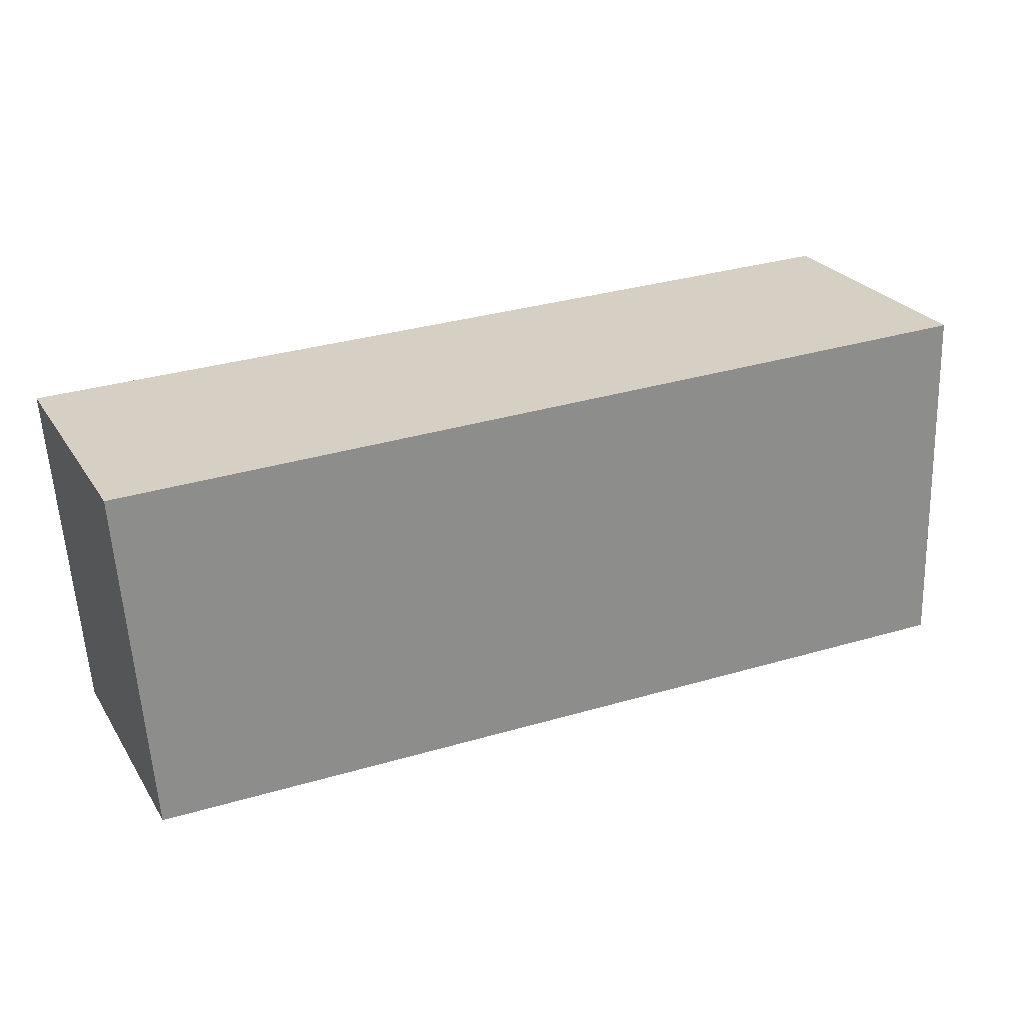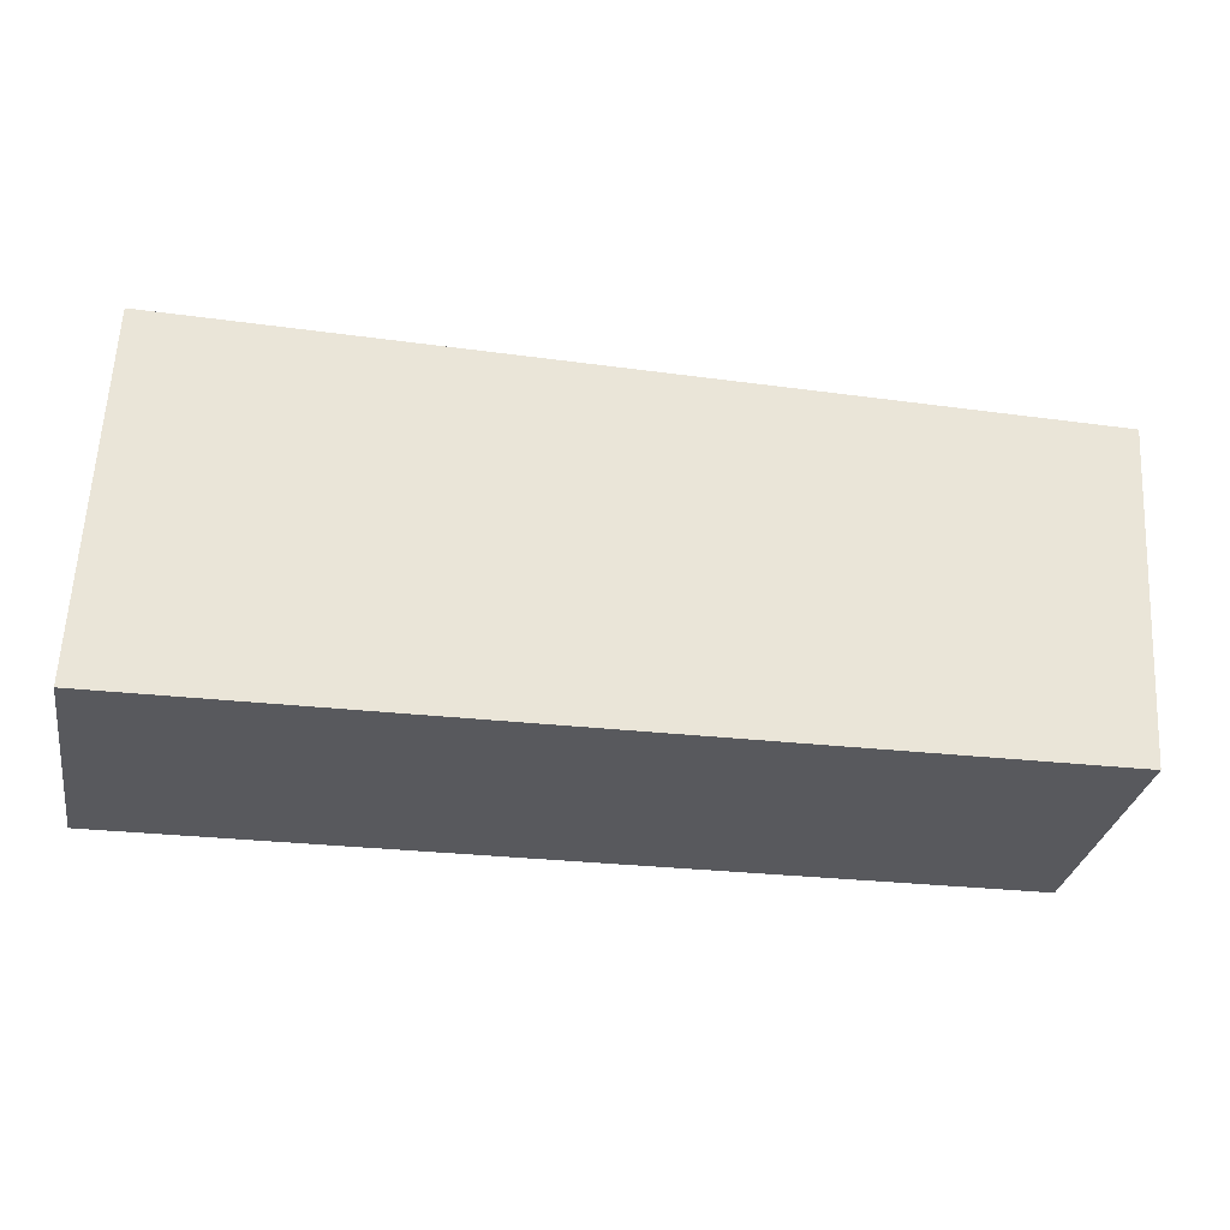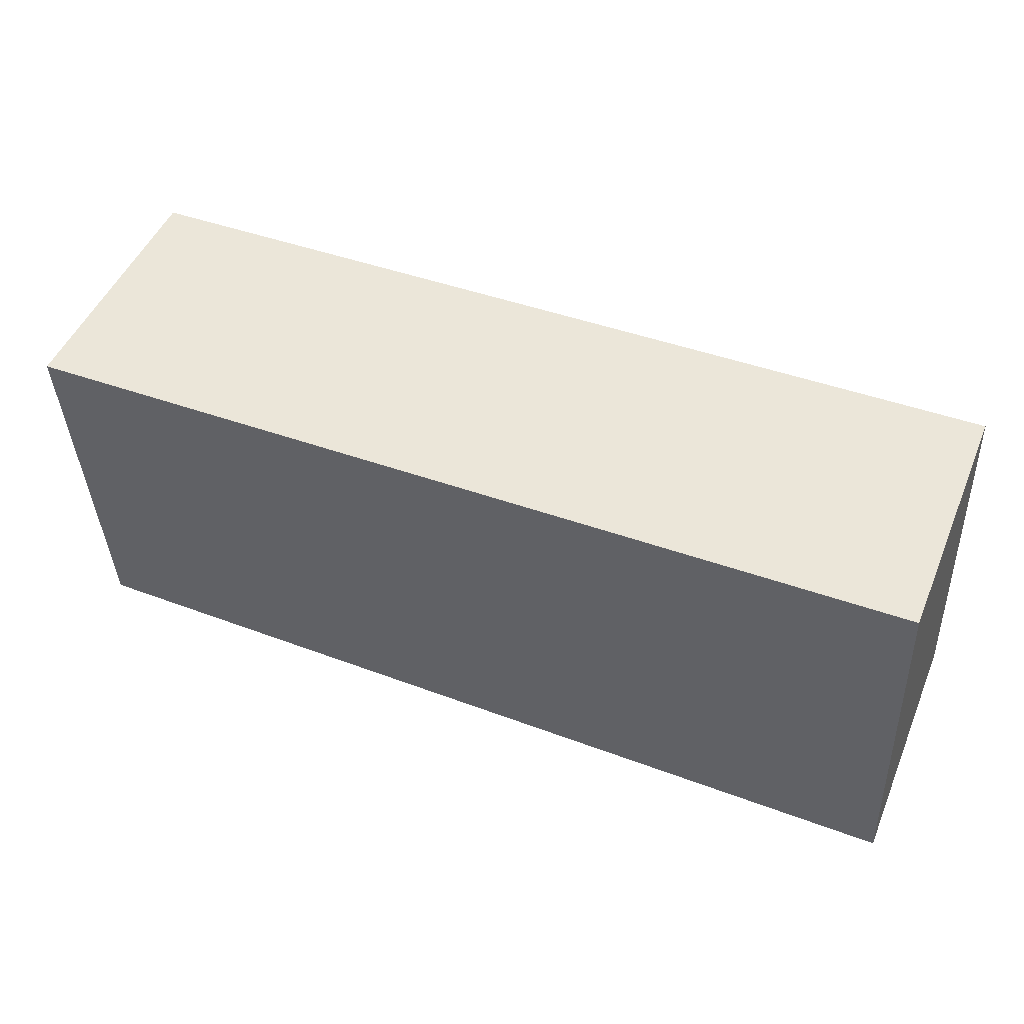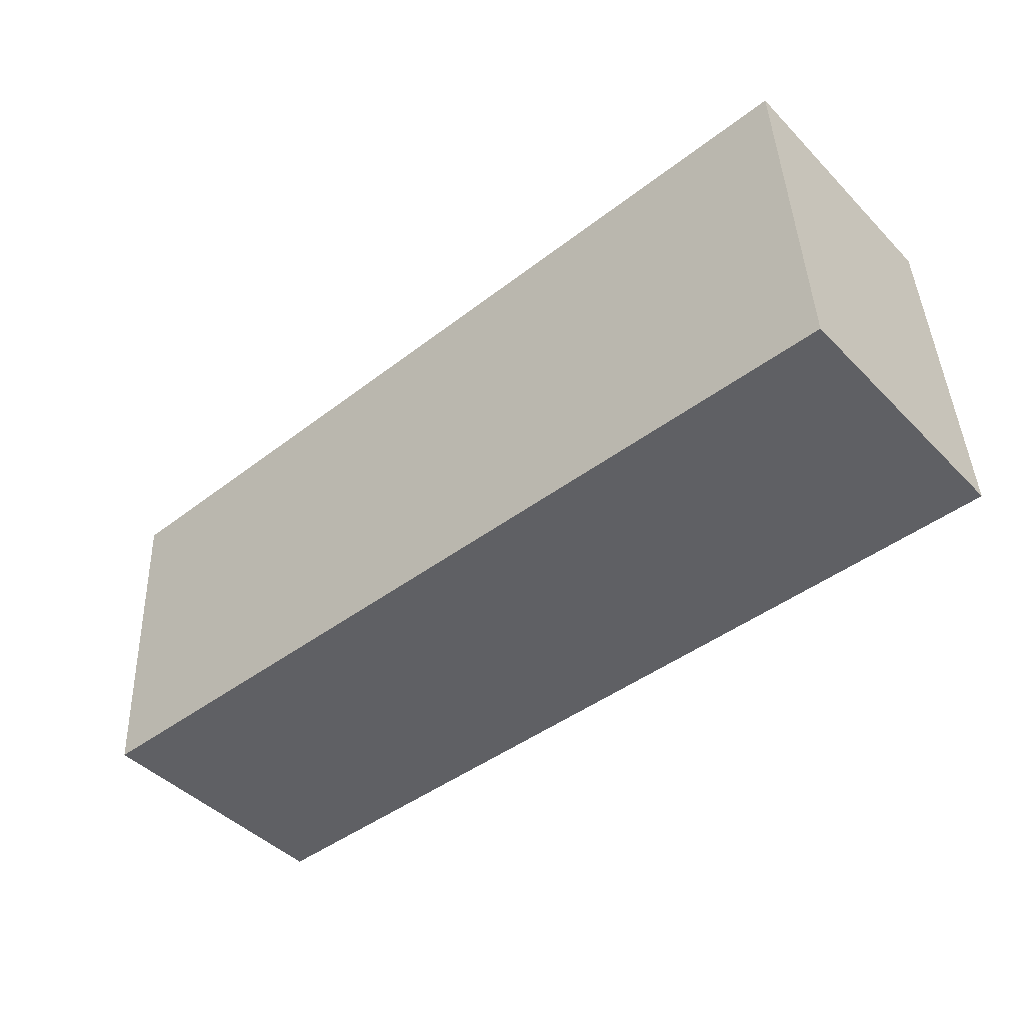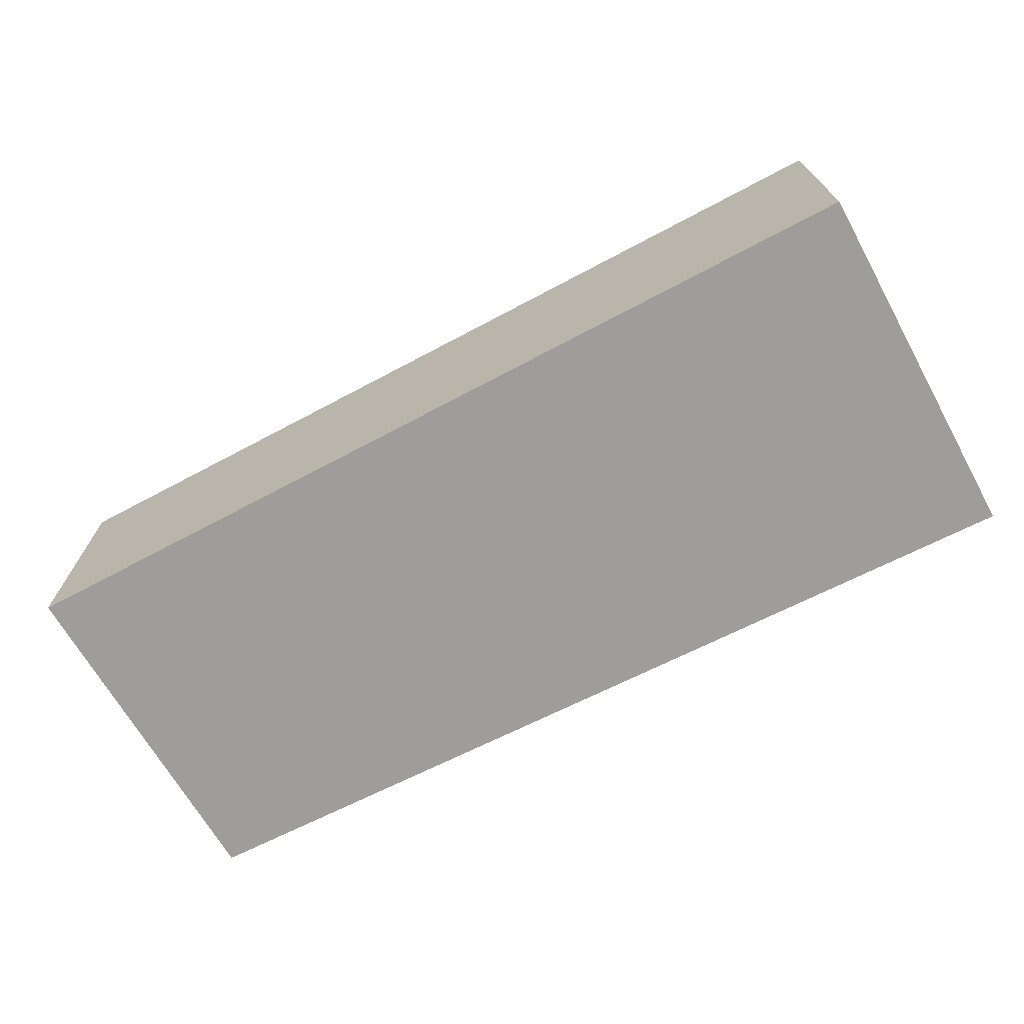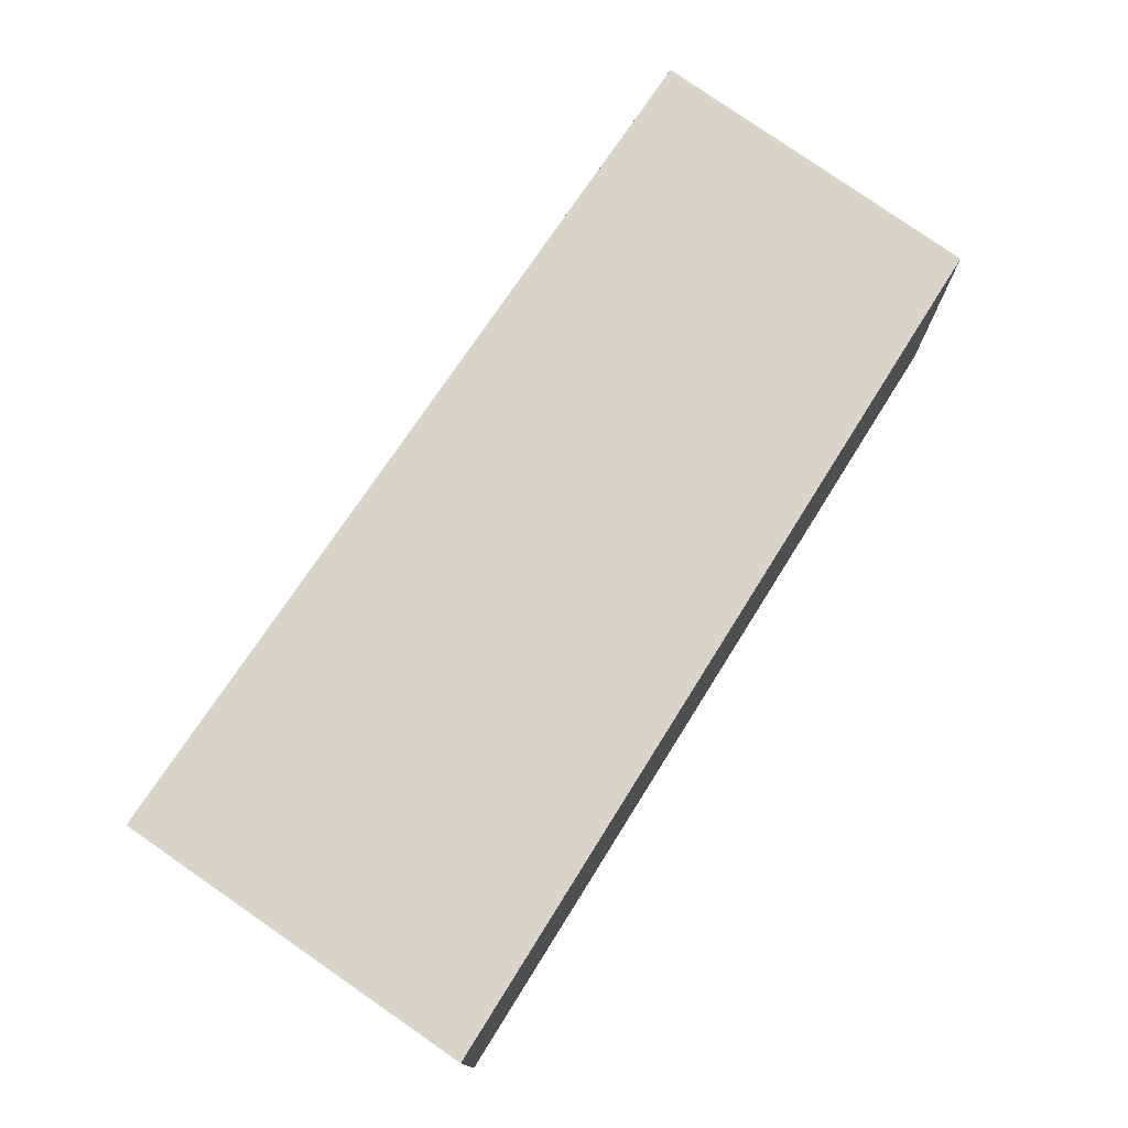
<metadata>
{"format":"obj","ext":"obj","renderer":"f3d","projection":"perspective","resolution":1024,"background":"white","views":[{"elev":25.9,"azim":-25.7,"up":"+Z"},{"elev":-30.1,"azim":170.3,"up":"+Z"},{"elev":49.0,"azim":22.4,"up":"+Z"},{"elev":-45.3,"azim":41.0,"up":"+Z"},{"elev":-70.4,"azim":26.7,"up":"+Y"},{"elev":74.8,"azim":122.3,"up":"+Y"}]}
</metadata>
<code>
v  0.121 1.348 -1.777
v  4.664 1.348 0.1
v  4.733 1.348 -1.794
v  0 1.348 8.254e-17
v  4.664 -6.123e-18 0.1
v  4.733 1.099e-16 -1.794
v  0.121 1.088e-16 -1.777
v  0 0 0
g defaultobject
f 1 2 3
f 2 1 4
f 5 3 2
f 3 5 6
f 6 1 3
f 1 6 7
f 7 4 1
f 4 7 8
f 8 2 4
f 2 8 5
f 5 7 6
f 7 5 8

</code>
